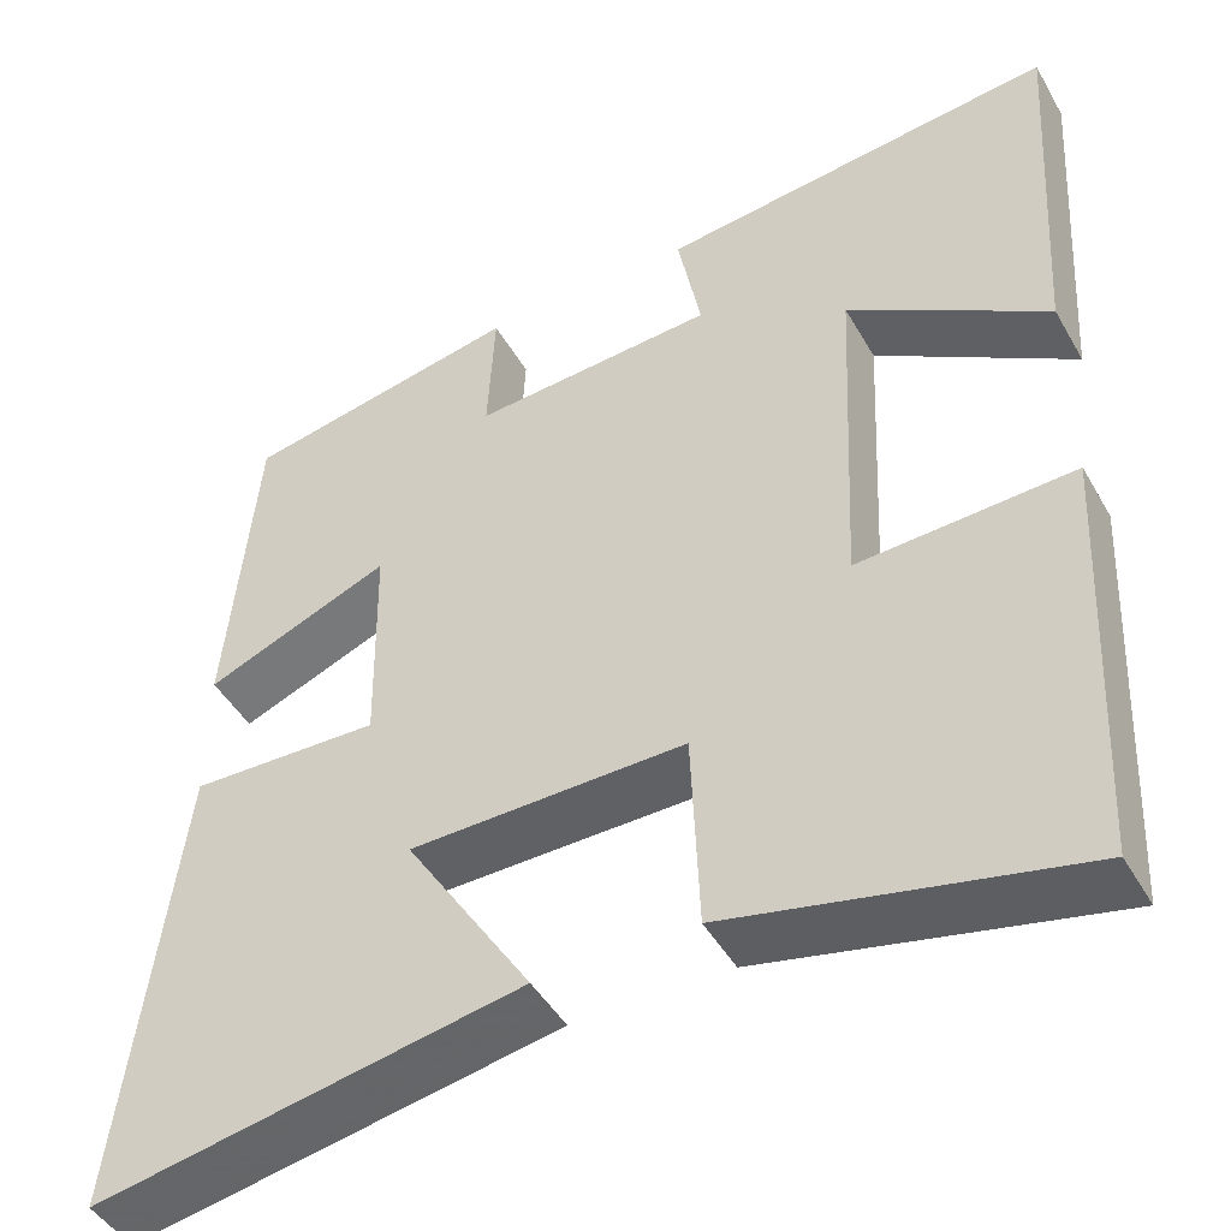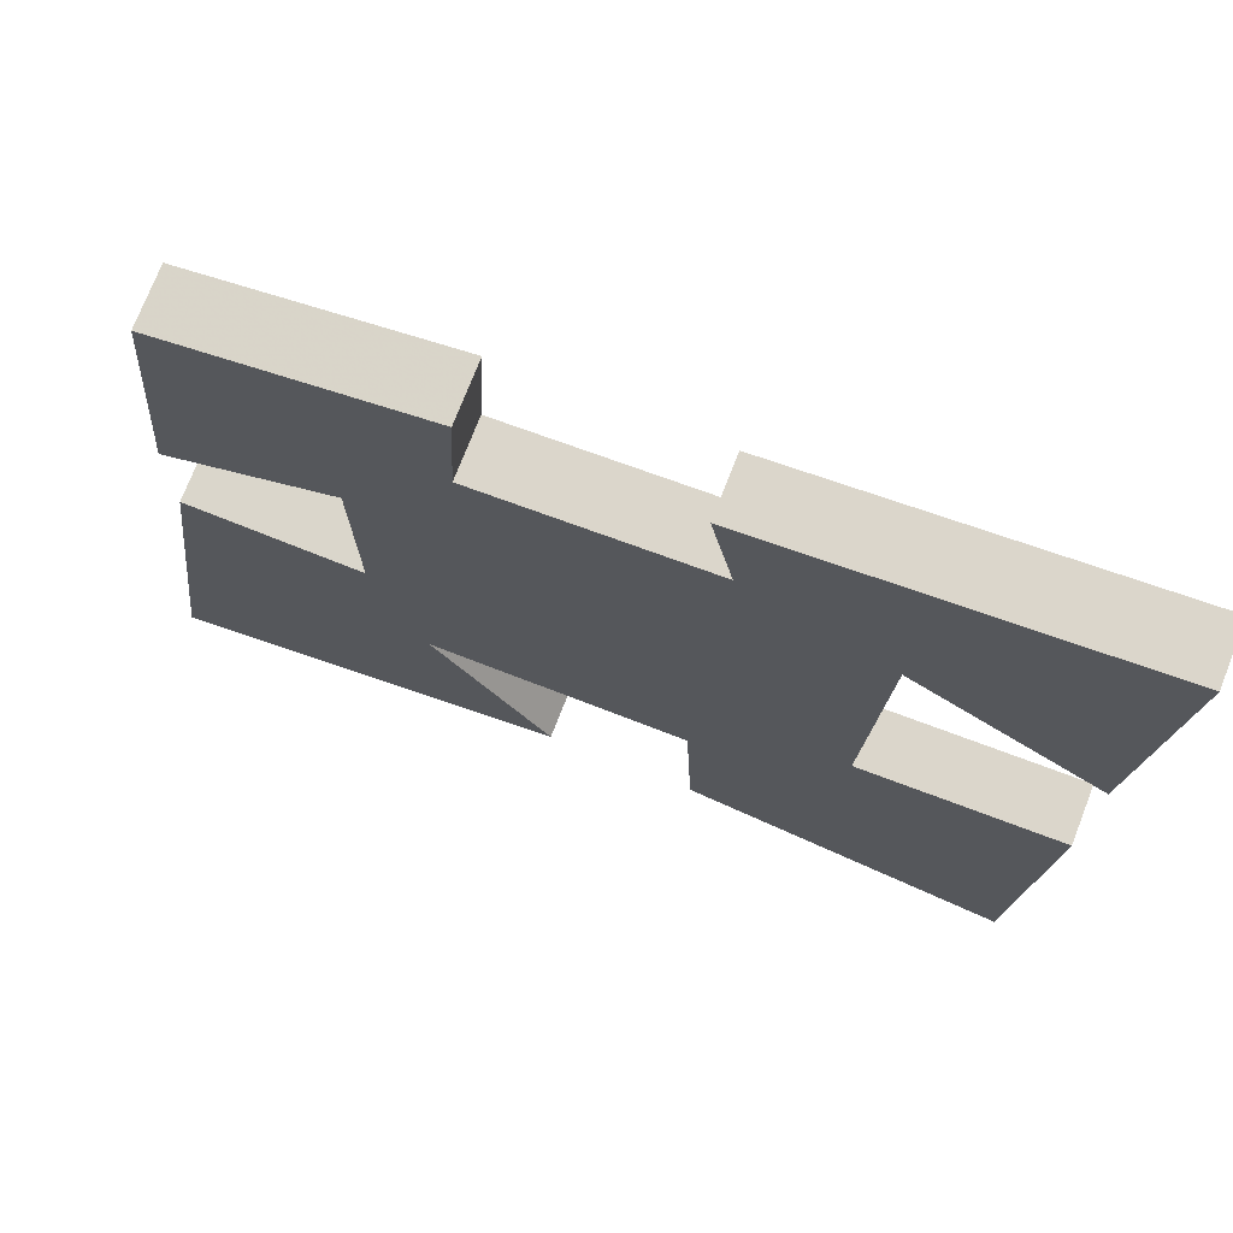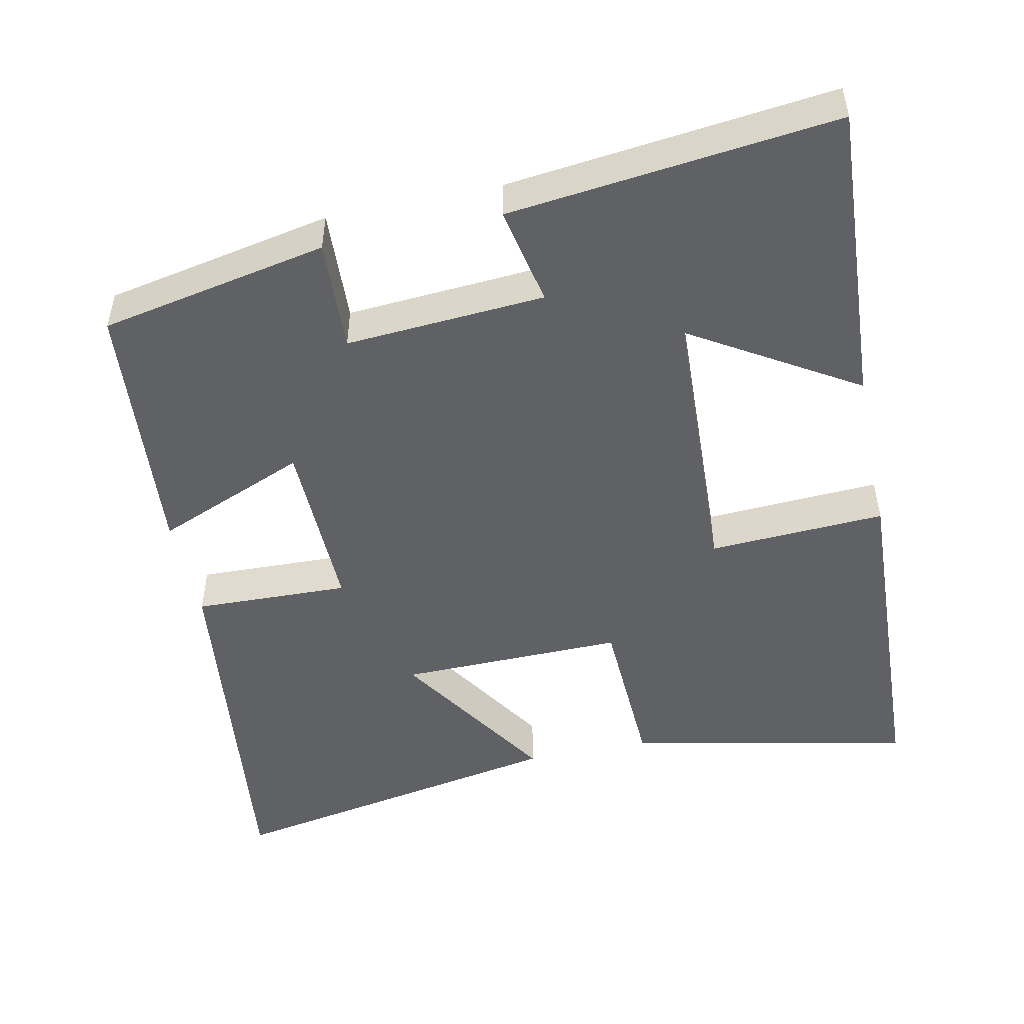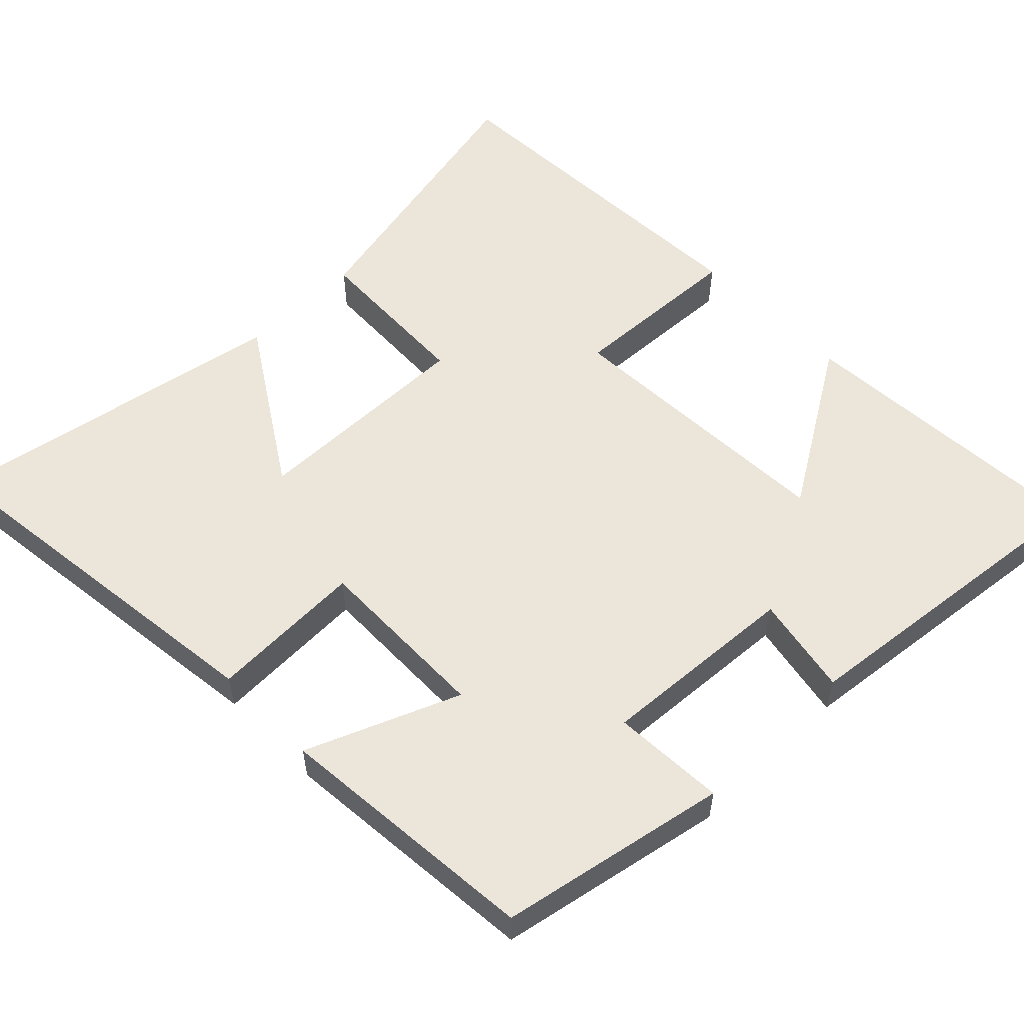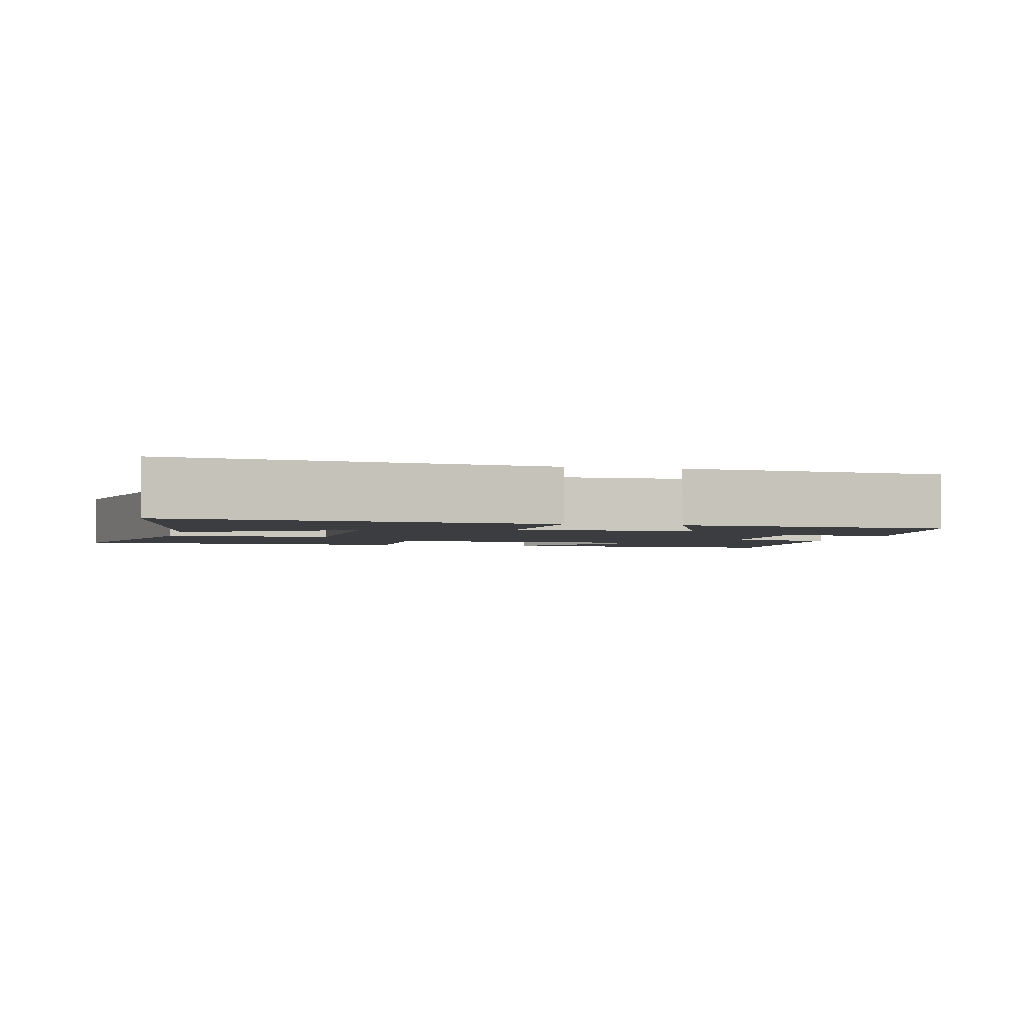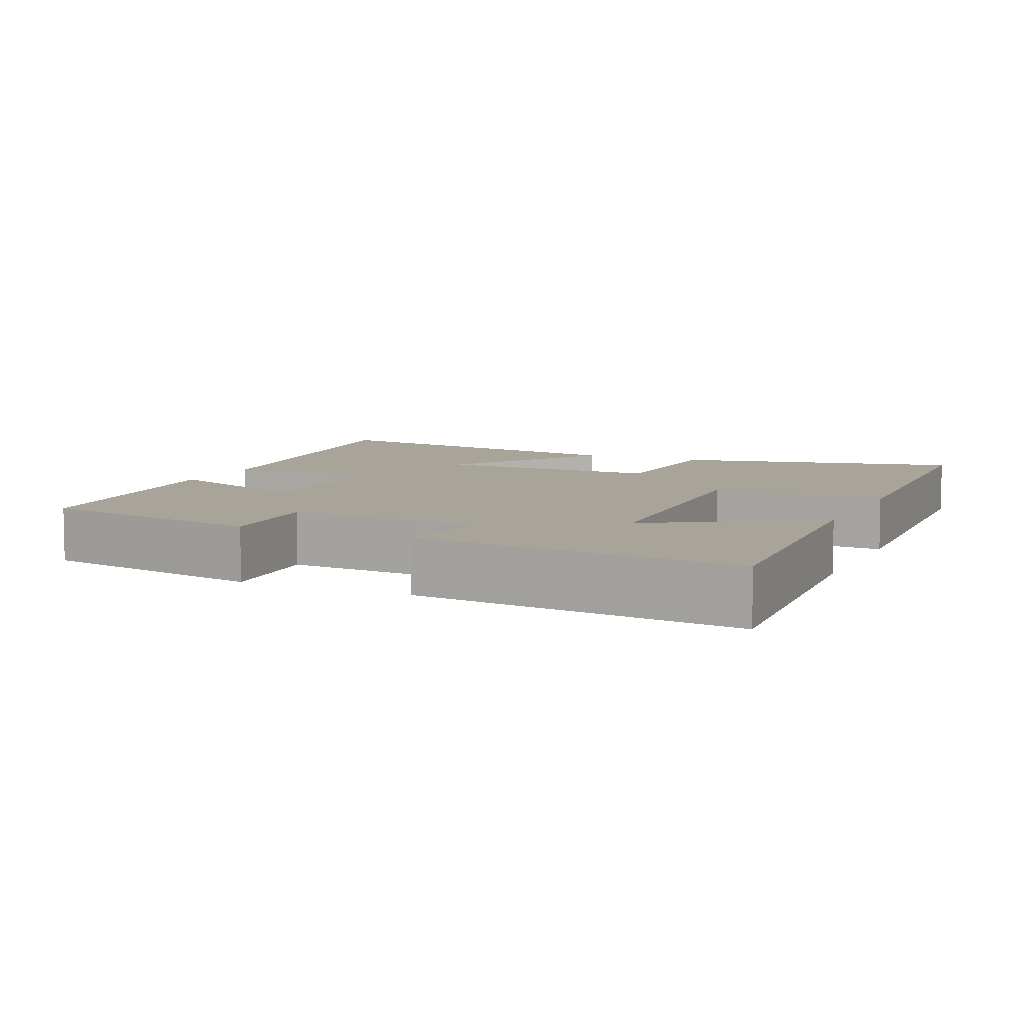
<metadata>
{"format":"obj","ext":"obj","renderer":"f3d","projection":"perspective","resolution":1024,"background":"white","views":[{"elev":-46.2,"azim":28.4,"up":"+Z"},{"elev":73.7,"azim":21.3,"up":"+Z"},{"elev":-49.3,"azim":12.1,"up":"+Y"},{"elev":55.8,"azim":-44.3,"up":"+Y"},{"elev":-2.4,"azim":-104.0,"up":"+Y"},{"elev":7.3,"azim":24.2,"up":"+Y"}]}
</metadata>
<code>
v 0.477 0.07 -0.585
v 0.088 0.07 -0.5
v 0.079 0.07 -0.274
v -0.229 0.07 -0.278
v -0.088 0.07 -0.5
v -0.563 0.07 -0.587
v -0.5 0.07 -0.074
v -0.288 0.07 -0.081
v -0.292 0.07 0.163
v -0.5 0.07 0.078
v -0.468 0.07 0.44
v -0.157 0.07 0.5
v -0.165 0.07 0.346
v 0.107 0.07 0.364
v 0.081 0.07 0.5
v 0.526 0.07 0.549
v 0.5 0.07 0.131
v 0.277 0.07 0.269
v 0.259 0.07 -0.119
v 0.5 0.07 -0.107
v 0.477 0 -0.585
v 0.088 0 -0.5
v 0.079 0 -0.274
v -0.229 0 -0.278
v -0.088 0 -0.5
v -0.563 0 -0.587
v -0.5 0 -0.074
v -0.288 0 -0.081
v -0.292 0 0.163
v -0.5 0 0.078
v -0.468 0 0.44
v -0.157 0 0.5
v -0.165 0 0.346
v 0.107 0 0.364
v 0.081 0 0.5
v 0.526 0 0.549
v 0.5 0 0.131
v 0.277 0 0.269
v 0.259 0 -0.119
v 0.5 0 -0.107
f 1 2 3
f 20 1 3
f 19 20 3
f 18 19 3 4
f 15 16 17 18
f 14 15 18
f 13 14 18 4
f 11 12 13
f 10 11 13
f 9 10 13
f 8 9 13 4
f 7 8 4
f 4 5 6 7
f 23 22 21
f 23 21 40
f 23 40 39
f 24 23 39 38
f 38 37 36 35
f 38 35 34
f 24 38 34 33
f 33 32 31
f 33 31 30
f 33 30 29
f 24 33 29 28
f 24 28 27
f 27 26 25 24
f 1 21 22 2
f 2 22 23 3
f 3 23 24 4
f 4 24 25 5
f 5 25 26 6
f 6 26 27 7
f 7 27 28 8
f 8 28 29 9
f 9 29 30 10
f 10 30 31 11
f 11 31 32 12
f 12 32 33 13
f 13 33 34 14
f 14 34 35 15
f 15 35 36 16
f 16 36 37 17
f 17 37 38 18
f 18 38 39 19
f 19 39 40 20
f 20 40 21 1

</code>
